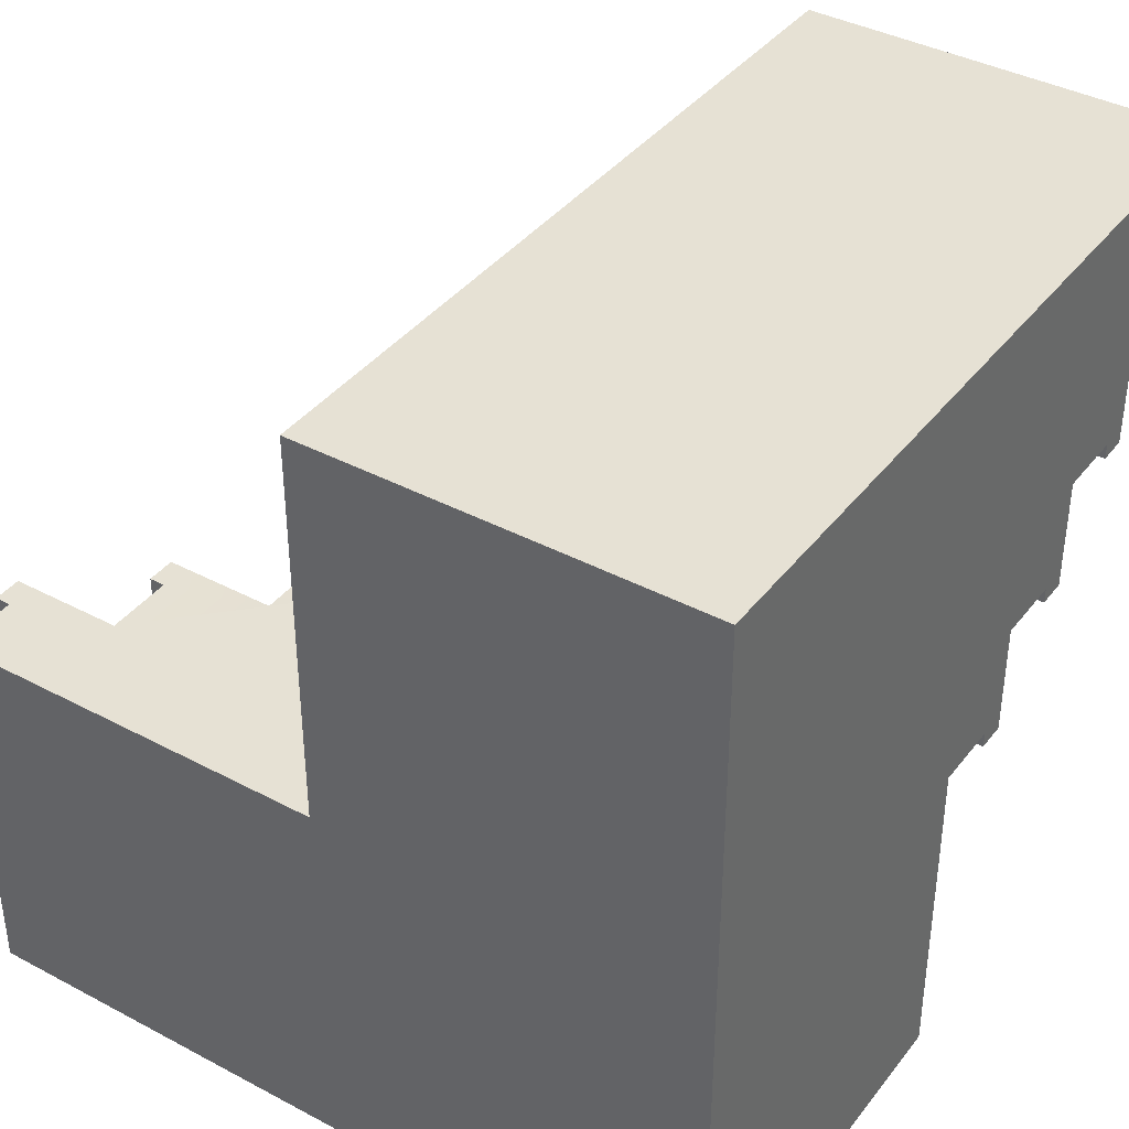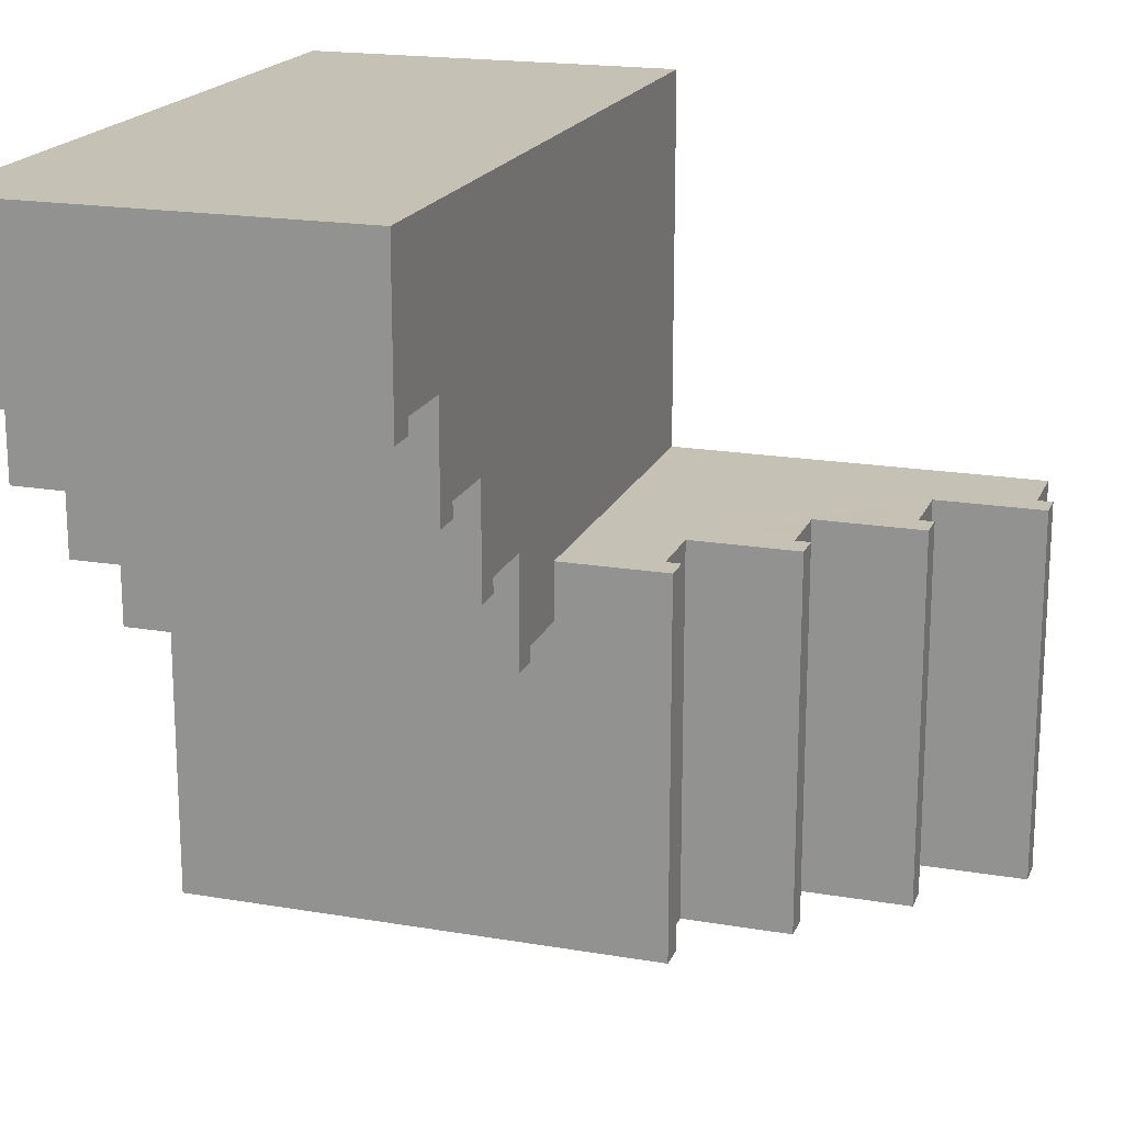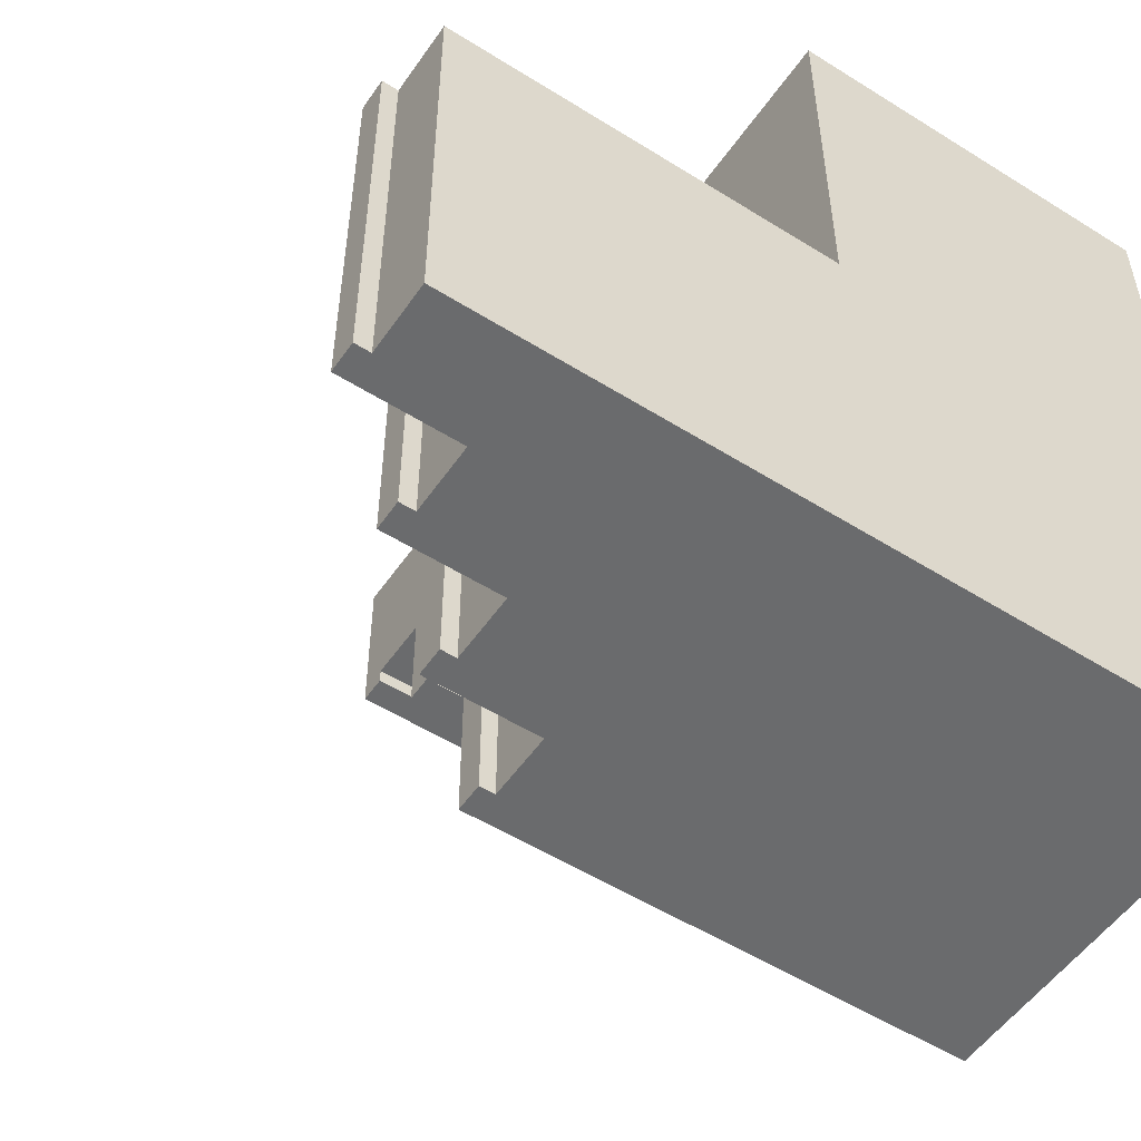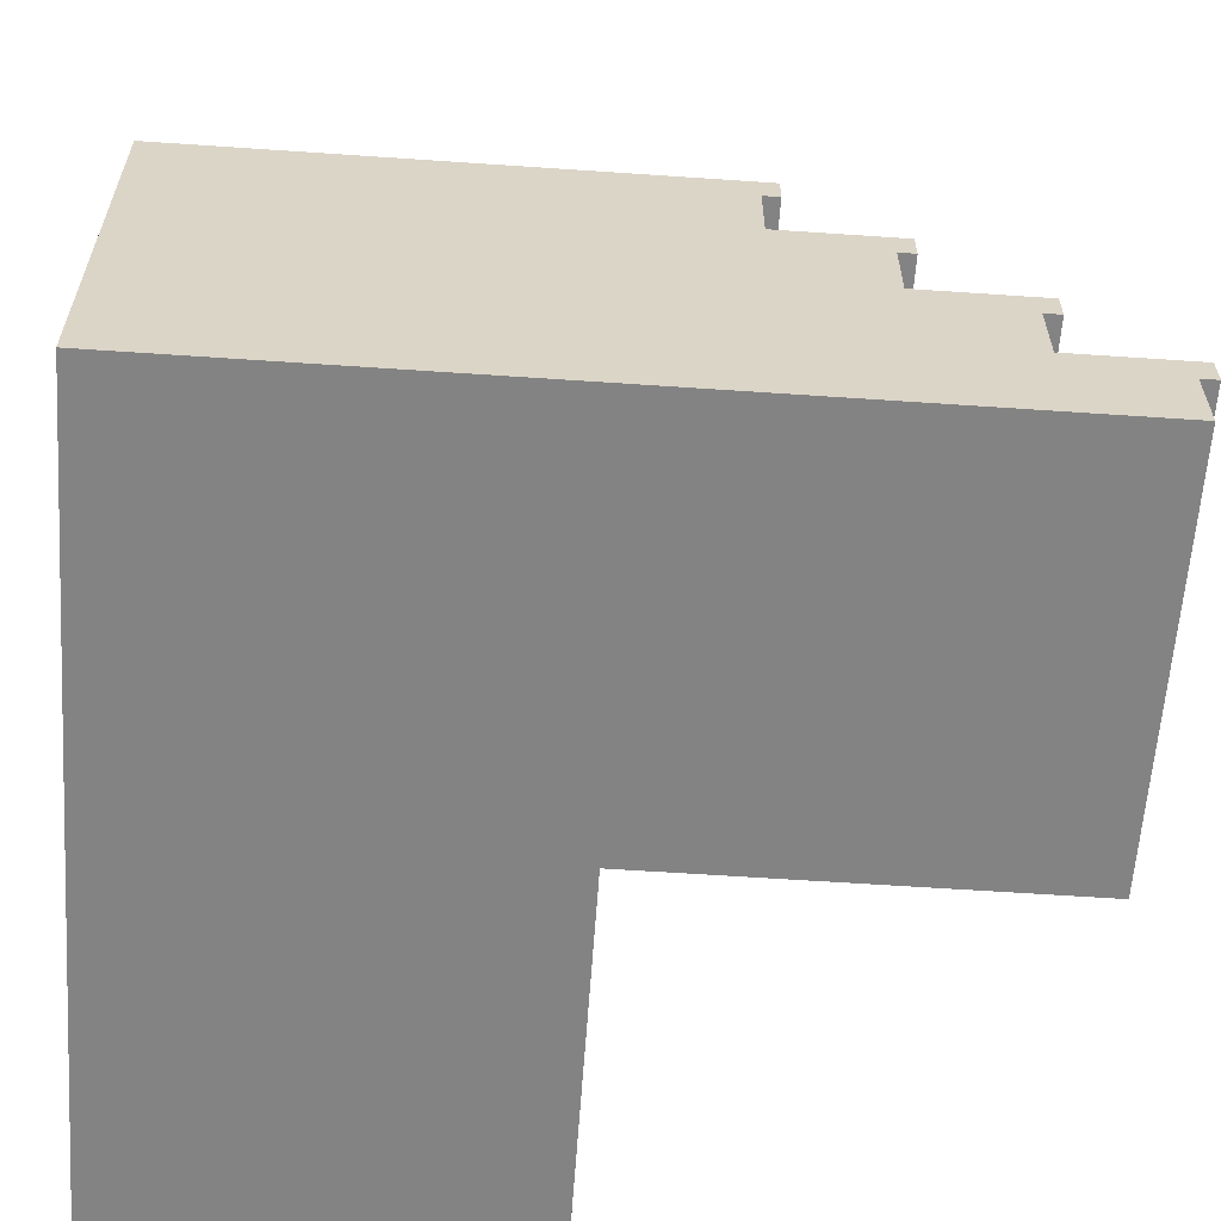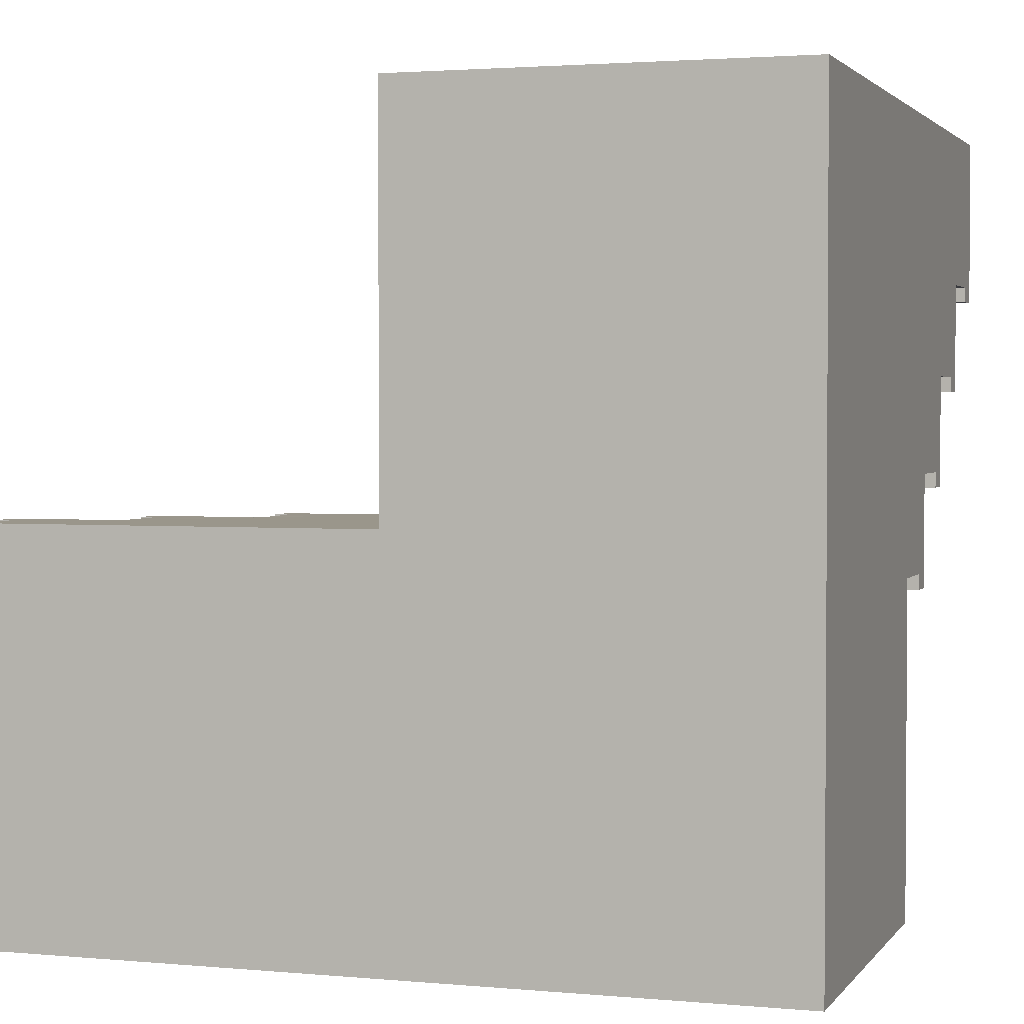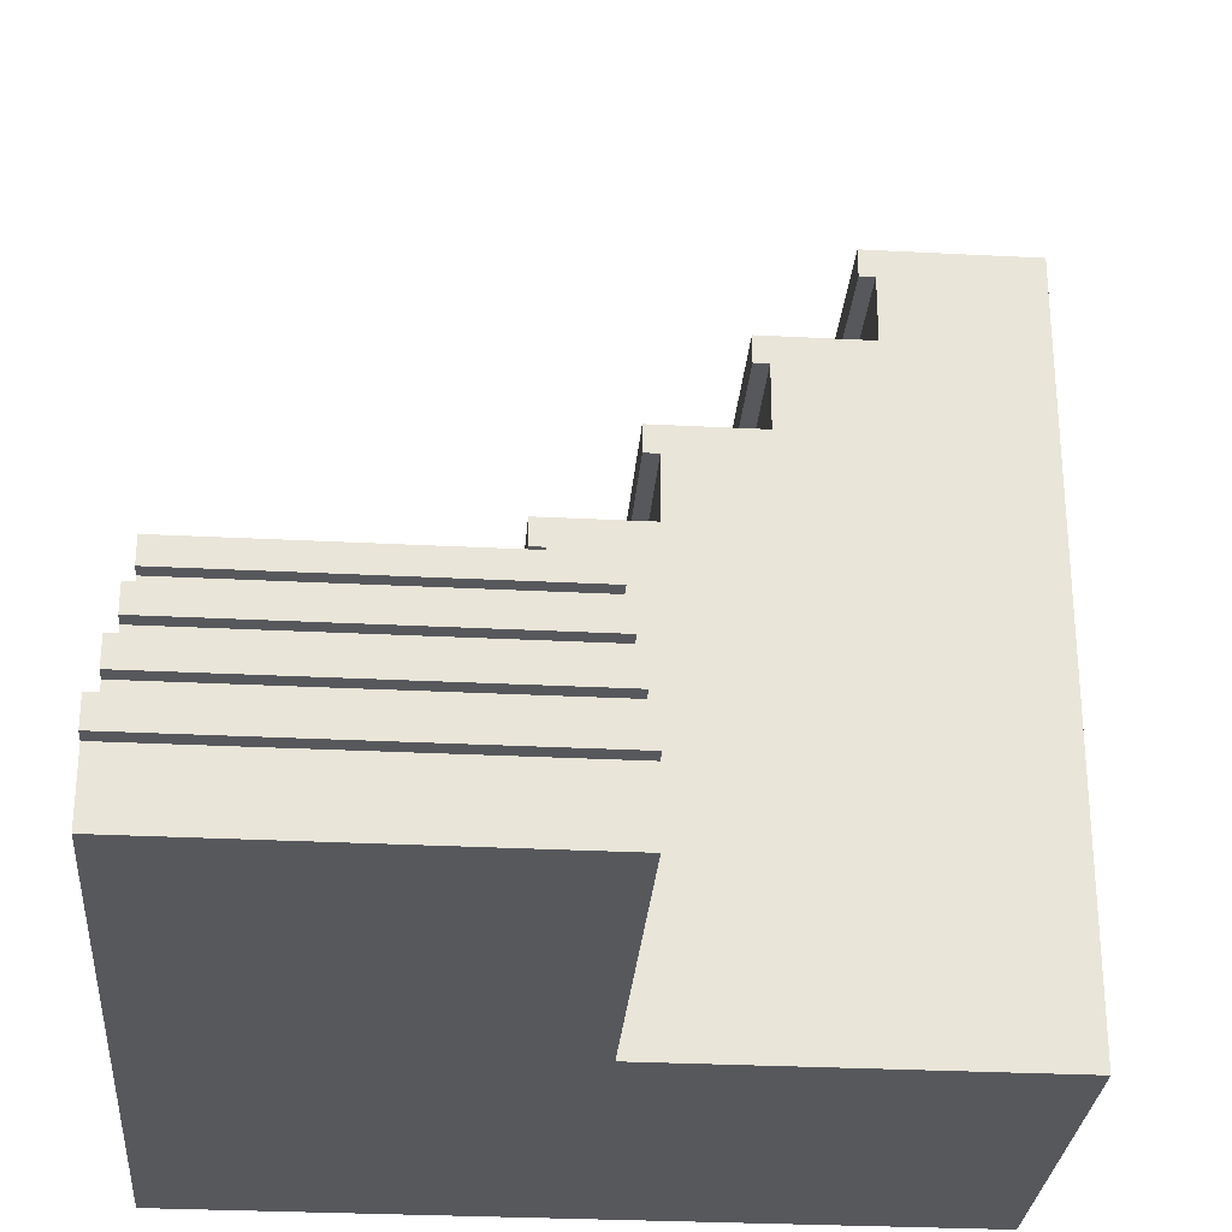
<metadata>
{"format":"obj","ext":"obj","renderer":"f3d","projection":"perspective","resolution":1024,"background":"white","views":[{"elev":39.1,"azim":33.6,"up":"+Z"},{"elev":18.7,"azim":-161.9,"up":"+Z"},{"elev":-53.2,"azim":-33.9,"up":"+Z"},{"elev":-61.0,"azim":176.0,"up":"+Y"},{"elev":2.3,"azim":18.2,"up":"+Z"},{"elev":-28.8,"azim":-94.5,"up":"+Y"}]}
</metadata>
<code>
o stairsStoneCorner
v 0.5 1 0.5
v 0 -0 0.5
v 0.5 -0 0.5
v 0 1 0.5
v 0 0.5 0
v -0.425 0 0
v 0 0 0
v -0.375 0.125 0
v -0.5 0.0875 0
v -0.52 0.125 0
v -0.25 0.25 0
v -0.375 0.2125 0
v -0.395 0.25 0
v -0.125 0.375 0
v -0.25 0.3375 0
v -0.27 0.375 0
v -0.125 0.4625 0
v -0.145 0.5 0
v -0.145 0.4625 0
v -0.27 0.3375 0
v -0.395 0.2125 0
v -0.52 0.0875 0
v -0.5 -0 0
v 0 0.875 0.155
v 0.5 0.875 0.3
v 0.5 0.875 0.155
v 0 0.875 0.3
v -0.52 0.125 -0.5
v -0.375 0.125 -0.5
v 0.5 0.5875 -0.075
v -0 0.5875 -0.095
v 0.5 0.5875 -0.095
v -0 0.5875 -0.075
v 0.5 0.8375 0.155
v 0 0.8375 0.155
v 0 0.75 0.03
v 0.5 0.7125 0.03
v 0 0.7125 0.03
v 0.5 0.75 0.03
v 0 0.7125 0.05
v 0.5 0.625 0.05
v 0 0.625 0.05
v 0.5 0.7125 0.05
v -0.25 0.3375 -0.5
v -0.25 0.25 -0.5
v 0.5 0.75 0.175
v 0 0.75 0.175
v -0.27 0.375 -0.5
v -0.125 0.375 -0.5
v -0.145 0.5 -0.5
v -0.145 0.4625 -0.5
v 0.5 0.5 -0.075
v -0 0.5 -0.075
v 0 1 0.28
v 0.5 1 0.28
v 0.5 0.5 -0.5
v -0.395 0.25 -0.5
v -0.395 0.2125 -0.5
v -0 0.625 -0.095
v 0.5 0.625 -0.095
v 0.5 0.9625 0.3
v 0 0.9625 0.28
v 0.5 0.9625 0.28
v 0 0.9625 0.3
v 0.5 0.8375 0.175
v 0 0.8375 0.175
v -0.375 0.2125 -0.5
v -0.125 0.4625 -0.5
v 0.5 0 -0.5
v -0.5 0.0875 -0.5
v -0.425 0 -0.5
v -0.5 0 -0.5
v -0.52 0.0875 -0.5
v -0.27 0.3375 -0.5
f 1 2 3
f 2 1 4
f 5 6 7
f 6 5 8
f 6 8 9
f 9 8 10
f 8 5 11
f 8 11 12
f 12 11 13
f 11 5 14
f 11 14 15
f 15 14 16
f 14 5 17
f 17 5 18
f 18 19 17
f 16 20 15
f 13 21 12
f 10 22 9
f 9 23 6
f 24 25 26
f 25 24 27
f 28 8 29
f 8 28 10
f 30 31 32
f 31 30 33
f 24 34 35
f 34 24 26
f 36 37 38
f 37 36 39
f 40 41 42
f 41 40 43
f 11 44 45
f 44 11 15
f 36 46 39
f 46 36 47
f 48 14 49
f 14 48 16
f 19 50 51
f 50 19 18
f 33 52 53
f 52 33 30
f 54 1 55
f 1 54 4
f 50 52 56
f 52 50 53
f 53 50 5
f 5 50 18
f 21 57 58
f 57 21 13
f 59 41 60
f 41 59 42
f 61 62 63
f 62 61 64
f 64 25 27
f 25 64 61
f 65 35 34
f 35 65 66
f 5 33 53
f 42 33 5
f 42 31 33
f 31 42 59
f 42 5 7
f 42 7 2
f 42 2 40
f 40 2 47
f 47 2 27
f 27 2 64
f 64 2 4
f 54 64 4
f 64 54 62
f 27 66 47
f 27 35 66
f 35 27 24
f 47 38 40
f 38 47 36
f 8 67 29
f 67 8 12
f 54 63 62
f 63 54 55
f 66 46 47
f 46 66 65
f 19 68 17
f 68 19 51
f 59 32 31
f 32 59 60
f 14 68 49
f 68 14 17
f 43 38 37
f 38 43 40
f 21 67 12
f 67 21 58
f 41 32 60
f 32 41 30
f 3 30 41
f 3 52 30
f 3 56 52
f 56 3 69
f 3 41 46
f 43 46 41
f 37 46 43
f 46 37 39
f 3 46 25
f 65 25 46
f 34 25 65
f 25 34 26
f 3 25 61
f 3 61 1
f 63 1 61
f 1 63 55
f 70 71 72
f 29 71 70
f 56 71 29
f 71 56 69
f 29 70 28
f 28 70 73
f 56 29 45
f 45 29 67
f 45 67 57
f 57 67 58
f 56 45 44
f 56 44 49
f 49 44 48
f 48 44 74
f 56 49 68
f 56 68 50
f 50 68 51
f 23 70 72
f 70 23 9
f 57 11 45
f 11 57 13
f 23 71 6
f 71 23 72
f 22 28 73
f 28 22 10
f 20 44 15
f 44 20 74
f 20 48 74
f 48 20 16
f 22 70 9
f 70 22 73
f 2 69 3
f 69 2 7
f 69 7 71
f 71 7 6

</code>
